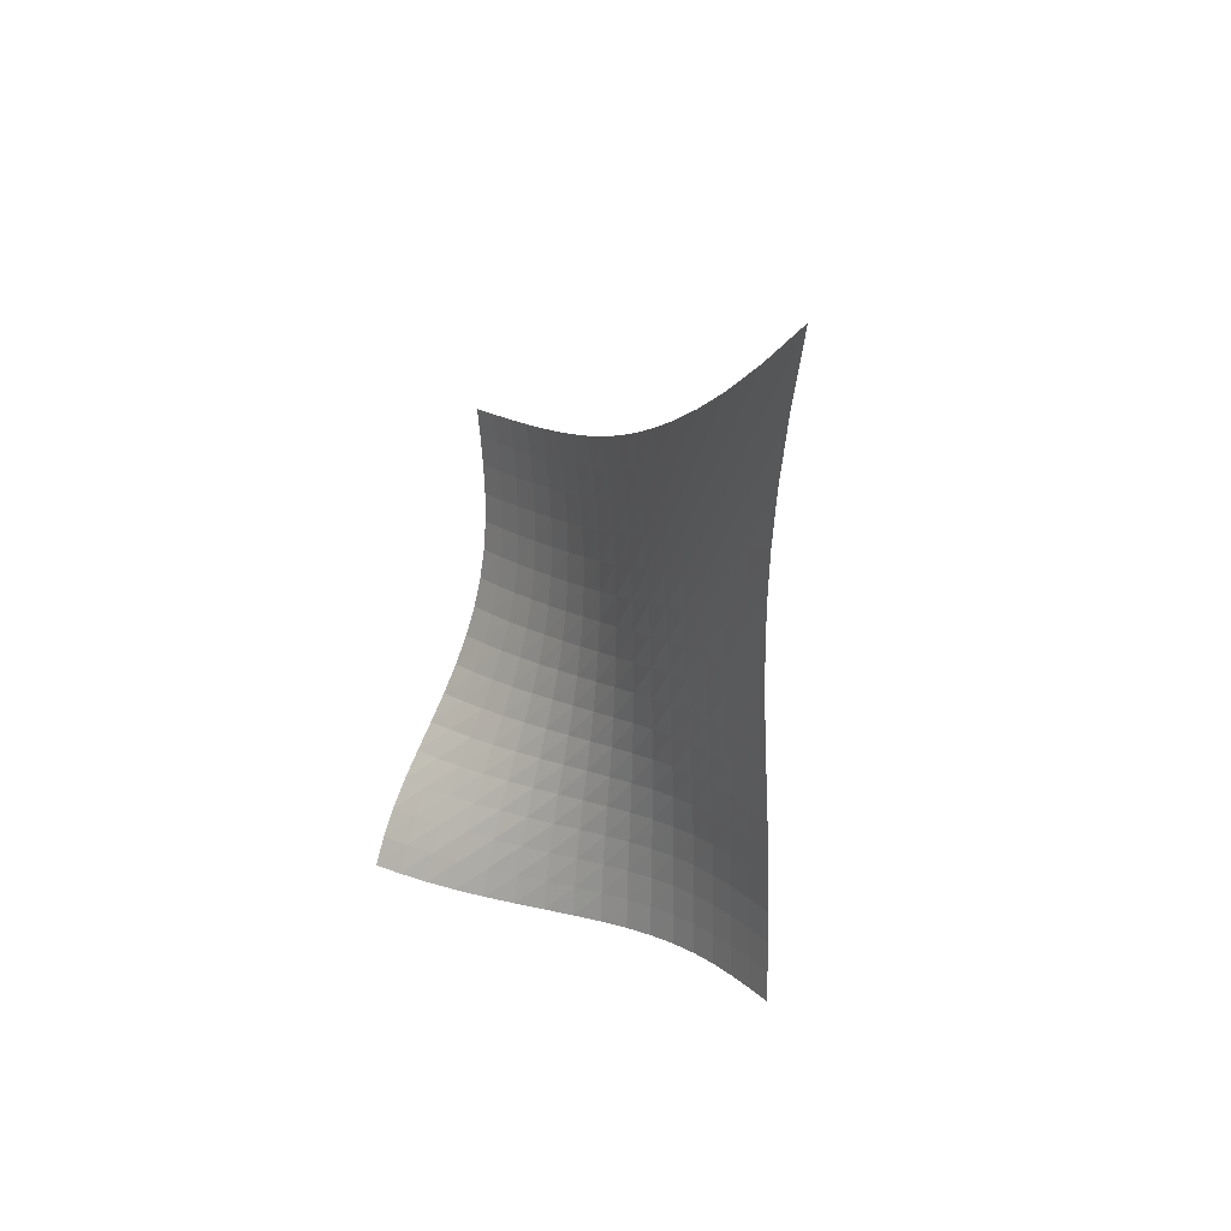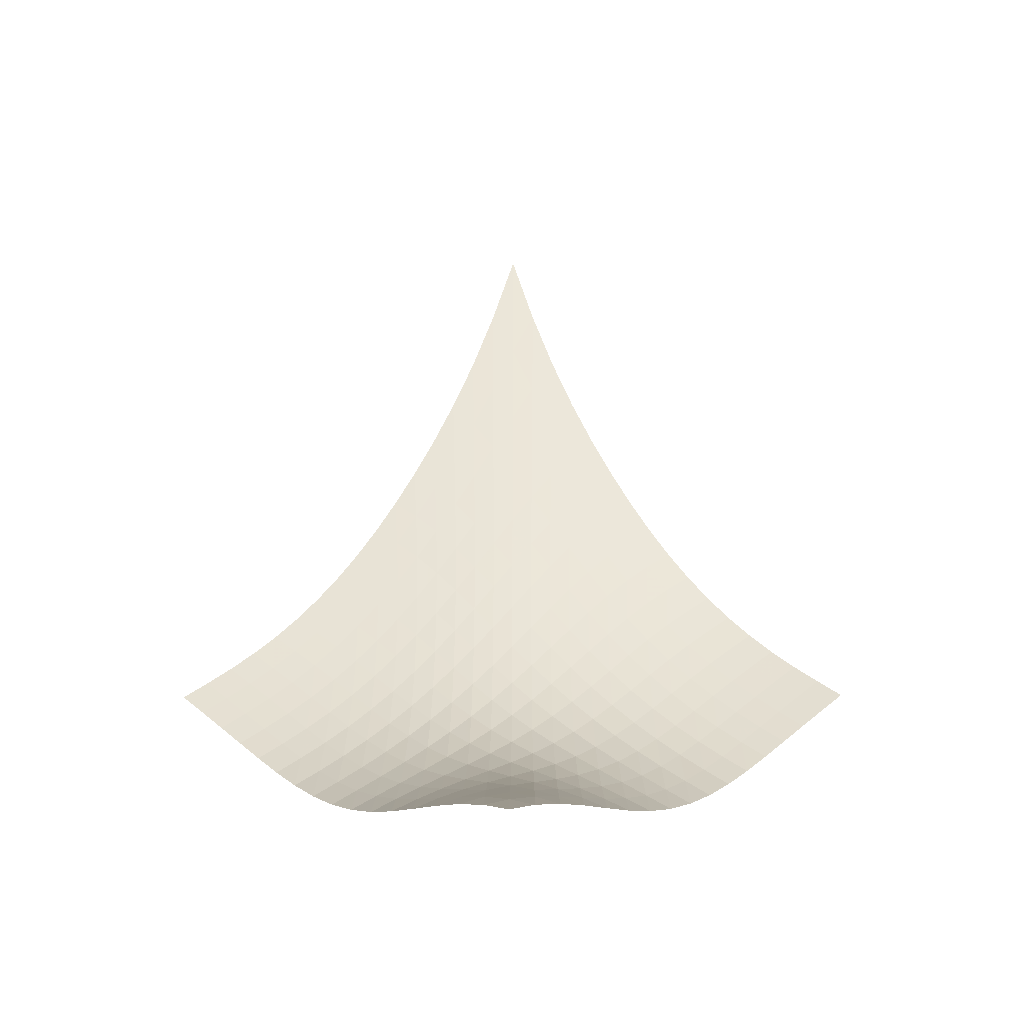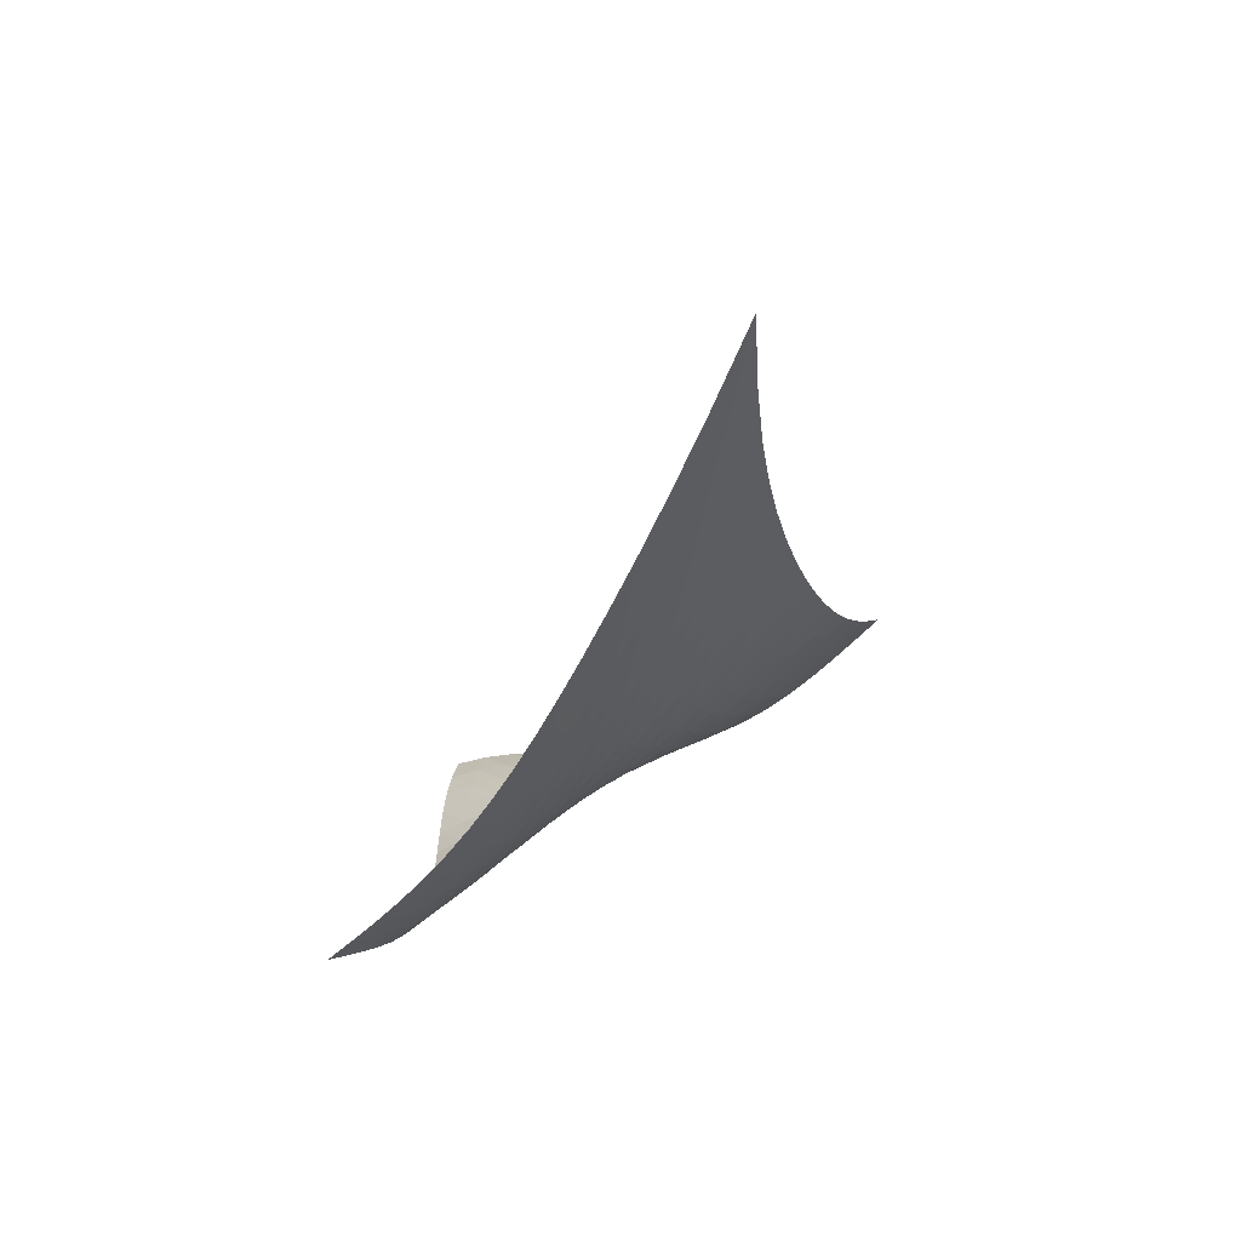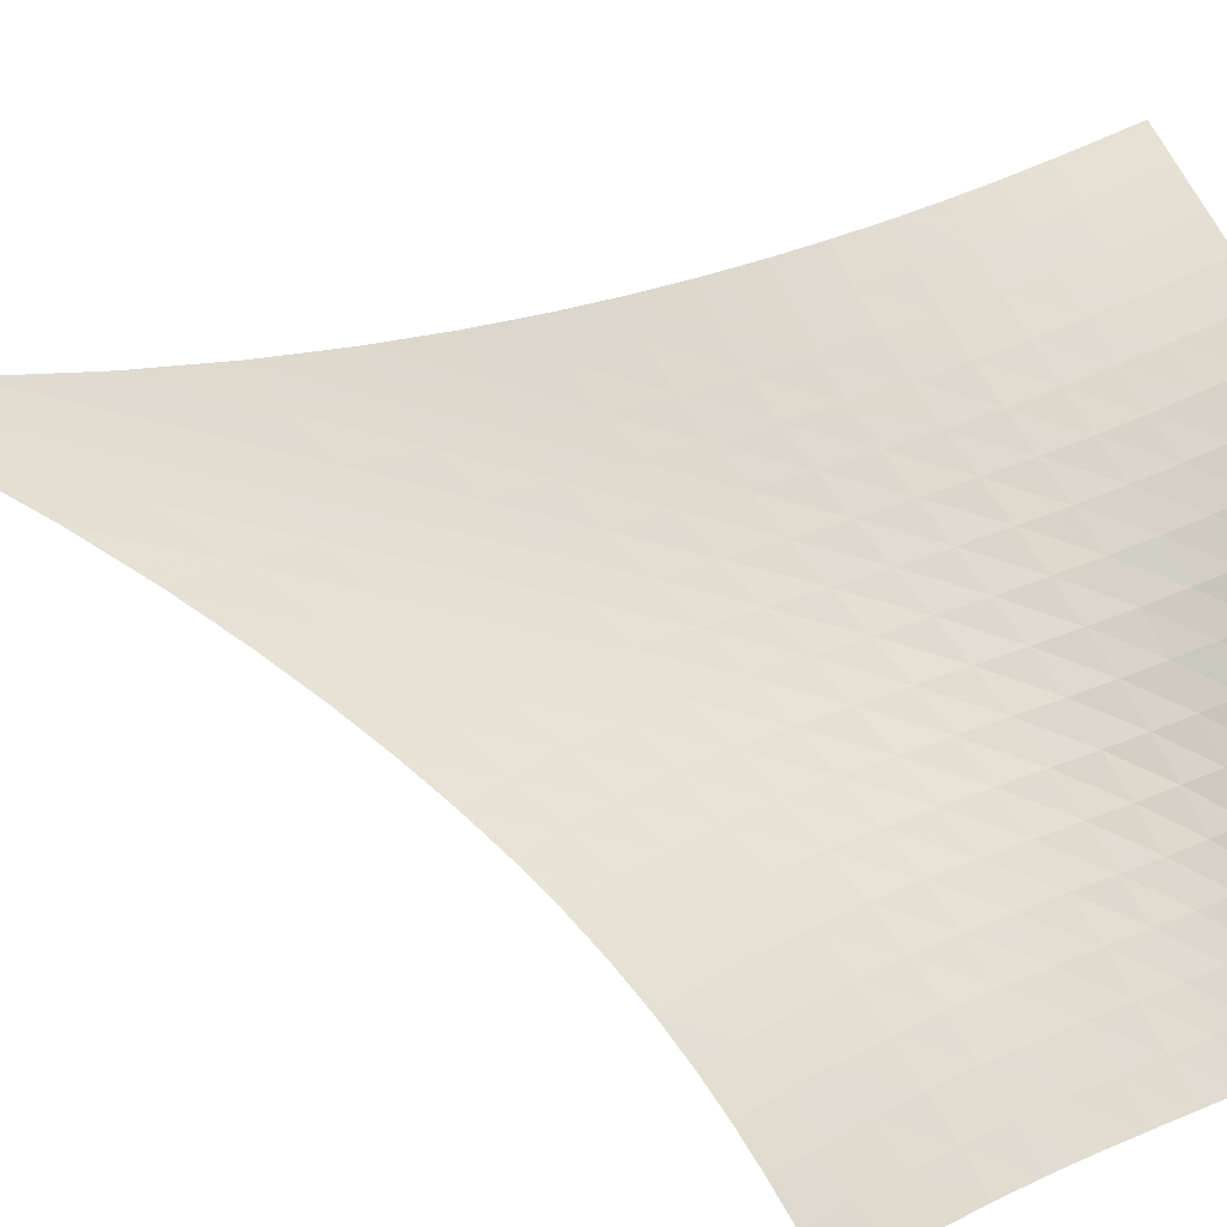
<metadata>
{"format":"obj","ext":"obj","renderer":"f3d","projection":"perspective","resolution":1024,"background":"white","views":[{"elev":69.7,"azim":-159.9,"up":"+Y"},{"elev":-28.9,"azim":135.5,"up":"+Y"},{"elev":45.6,"azim":-84.1,"up":"+Y"},{"elev":19.8,"azim":-67.0,"up":"+Z"}]}
</metadata>
<code>
v -6.494 -0.04436 6.494
v 2.778 -17.55 9.91
v -9.91 -17.55 -2.778
v 1.661 -23.56 -1.661
v -9.691 -17.01 -2.187
v -9.47 -16.47 -1.601
v -9.245 -15.89 -1.027
v -9.017 -15.27 -0.4695
v -8.784 -14.6 0.07002
v -8.546 -13.88 0.5917
v -8.305 -13.11 1.098
v -8.061 -12.26 1.595
v -7.816 -11.34 2.09
v -7.574 -10.32 2.592
v -7.337 -9.18 3.114
v -7.11 -7.898 3.668
v -6.899 -6.421 4.269
v -6.717 -4.676 4.932
v -6.578 -2.564 5.673
v -5.673 -2.564 6.578
v -4.932 -4.676 6.717
v -4.269 -6.421 6.899
v -3.668 -7.898 7.11
v -3.114 -9.18 7.337
v -2.592 -10.32 7.574
v -2.09 -11.34 7.816
v -1.595 -12.26 8.061
v -1.098 -13.11 8.305
v -0.5917 -13.88 8.546
v -0.07002 -14.6 8.784
v 0.4695 -15.27 9.017
v 1.027 -15.89 9.245
v 1.601 -16.47 9.47
v 2.187 -17.01 9.691
v 2.498 -18.08 9.363
v 2.232 -18.61 8.815
v 1.992 -19.15 8.258
v 1.787 -19.68 7.681
v 1.625 -20.21 7.072
v 1.509 -20.72 6.421
v 1.442 -21.19 5.721
v 1.423 -21.61 4.972
v 1.447 -21.96 4.178
v 1.503 -22.25 3.348
v 1.576 -22.48 2.494
v 1.651 -22.67 1.63
v 1.708 -22.84 0.769
v 1.733 -23.02 -0.07581
v 1.717 -23.26 -0.8892
v 0.8892 -23.26 -1.717
v 0.07581 -23.02 -1.733
v -0.769 -22.84 -1.708
v -1.63 -22.67 -1.651
v -2.494 -22.48 -1.576
v -3.348 -22.25 -1.503
v -4.178 -21.96 -1.447
v -4.972 -21.61 -1.423
v -5.721 -21.19 -1.442
v -6.421 -20.72 -1.509
v -7.072 -20.21 -1.625
v -7.681 -19.68 -1.787
v -8.258 -19.15 -1.992
v -8.815 -18.61 -2.232
v -9.363 -18.08 -2.498
v -5.889 -4.117 5.889
v -6.085 -5.747 5.213
v -6.294 -7.229 4.583
v -6.516 -8.558 3.998
v -6.749 -9.756 3.449
v -6.99 -10.84 2.927
v -7.236 -11.84 2.421
v -7.484 -12.76 1.921
v -7.732 -13.6 1.418
v -7.979 -14.38 0.9045
v -8.221 -15.11 0.3754
v -8.459 -15.78 -0.1714
v -8.691 -16.41 -0.7357
v -8.919 -16.99 -1.315
v -9.143 -17.55 -1.905
v -5.213 -5.747 6.085
v -5.46 -6.967 5.46
v -5.696 -8.185 4.861
v -5.932 -9.343 4.293
v -6.172 -10.43 3.752
v -6.417 -11.45 3.233
v -6.665 -12.41 2.727
v -6.916 -13.3 2.224
v -7.167 -14.13 1.717
v -7.416 -14.91 1.198
v -7.661 -15.63 0.6633
v -7.901 -16.31 0.1109
v -8.136 -16.94 -0.4588
v -8.366 -17.53 -1.043
v -8.593 -18.08 -1.636
v -4.583 -7.229 6.294
v -4.861 -8.185 5.696
v -5.117 -9.195 5.117
v -5.364 -10.2 4.561
v -5.61 -11.19 4.027
v -5.857 -12.13 3.51
v -6.106 -13.04 3.003
v -6.357 -13.89 2.497
v -6.607 -14.7 1.986
v -6.856 -15.47 1.462
v -7.1 -16.18 0.9228
v -7.34 -16.86 0.3656
v -7.575 -17.48 -0.2085
v -7.805 -18.07 -0.7965
v -8.033 -18.62 -1.393
v -3.998 -8.558 6.516
v -4.293 -9.343 5.932
v -4.561 -10.2 5.364
v -4.815 -11.09 4.815
v -5.062 -11.98 4.283
v -5.308 -12.86 3.764
v -5.555 -13.71 3.253
v -5.802 -14.53 2.743
v -6.049 -15.31 2.225
v -6.293 -16.05 1.696
v -6.532 -16.75 1.15
v -6.768 -17.41 0.5869
v -6.998 -18.04 0.007533
v -7.227 -18.62 -0.585
v -7.454 -19.16 -1.185
v -3.449 -9.756 6.749
v -3.752 -10.43 6.172
v -4.027 -11.19 5.61
v -4.283 -11.98 5.062
v -4.528 -12.8 4.528
v -4.77 -13.61 4.005
v -5.01 -14.41 3.486
v -5.249 -15.18 2.966
v -5.486 -15.93 2.439
v -5.72 -16.65 1.899
v -5.95 -17.33 1.344
v -6.176 -17.98 0.7717
v -6.399 -18.59 0.1848
v -6.621 -19.16 -0.4139
v -6.845 -19.7 -1.019
v -2.927 -10.84 6.99
v -3.233 -11.45 6.417
v -3.51 -12.13 5.857
v -3.764 -12.86 5.308
v -4.005 -13.61 4.77
v -4.237 -14.36 4.237
v -4.466 -15.11 3.707
v -4.692 -15.85 3.173
v -4.914 -16.56 2.63
v -5.133 -17.24 2.075
v -5.348 -17.9 1.505
v -5.559 -18.53 0.9197
v -5.769 -19.12 0.3213
v -5.98 -19.68 -0.2865
v -6.196 -20.21 -0.8986
v -2.421 -11.84 7.236
v -2.727 -12.41 6.665
v -3.003 -13.04 6.106
v -3.253 -13.71 5.555
v -3.486 -14.41 5.01
v -3.707 -15.11 4.466
v -3.92 -15.82 3.92
v -4.127 -16.51 3.368
v -4.33 -17.18 2.804
v -4.528 -17.83 2.228
v -4.721 -18.46 1.637
v -4.912 -19.05 1.032
v -5.103 -19.63 0.4172
v -5.299 -20.17 -0.2036
v -5.504 -20.69 -0.8253
v -1.921 -12.76 7.484
v -2.224 -13.3 6.916
v -2.497 -13.89 6.357
v -2.743 -14.53 5.802
v -2.966 -15.18 5.249
v -3.173 -15.85 4.692
v -3.368 -16.51 4.127
v -3.552 -17.16 3.552
v -3.73 -17.79 2.964
v -3.9 -18.4 2.36
v -4.067 -18.99 1.742
v -4.233 -19.55 1.112
v -4.401 -20.09 0.4757
v -4.577 -20.61 -0.1627
v -4.766 -21.12 -0.7973
v -1.418 -13.6 7.732
v -1.717 -14.13 7.167
v -1.986 -14.7 6.607
v -2.225 -15.31 6.049
v -2.439 -15.93 5.486
v -2.63 -16.56 4.914
v -2.804 -17.18 4.33
v -2.964 -17.79 3.73
v -3.112 -18.38 3.112
v -3.251 -18.94 2.476
v -3.387 -19.48 1.826
v -3.523 -20 1.167
v -3.664 -20.51 0.503
v -3.818 -21 -0.1575
v -3.988 -21.48 -0.8088
v -0.9045 -14.38 7.979
v -1.198 -14.91 7.416
v -1.462 -15.47 6.856
v -1.696 -16.05 6.293
v -1.899 -16.65 5.72
v -2.075 -17.24 5.133
v -2.228 -17.83 4.528
v -2.36 -18.4 3.9
v -2.476 -18.94 3.251
v -2.582 -19.46 2.582
v -2.683 -19.94 1.897
v -2.787 -20.41 1.203
v -2.9 -20.87 0.509
v -3.028 -21.33 -0.1776
v -3.177 -21.79 -0.8494
v -0.3754 -15.11 8.221
v -0.6633 -15.63 7.661
v -0.9228 -16.18 7.1
v -1.15 -16.75 6.532
v -1.344 -17.33 5.95
v -1.505 -17.9 5.348
v -1.637 -18.46 4.721
v -1.742 -18.99 4.067
v -1.826 -19.48 3.387
v -1.897 -19.94 2.683
v -1.963 -20.38 1.963
v -2.032 -20.79 1.234
v -2.115 -21.19 0.5064
v -2.217 -21.61 -0.2092
v -2.344 -22.04 -0.9046
v 0.1714 -15.78 8.459
v -0.1109 -16.31 7.901
v -0.3656 -16.86 7.34
v -0.5869 -17.41 6.768
v -0.7717 -17.98 6.176
v -0.9197 -18.53 5.559
v -1.032 -19.05 4.912
v -1.112 -19.55 4.233
v -1.167 -20 3.523
v -1.203 -20.41 2.787
v -1.234 -20.79 2.032
v -1.27 -21.14 1.27
v -1.321 -21.49 0.5093
v -1.397 -21.86 -0.2364
v -1.5 -22.25 -0.9577
v 0.7357 -16.41 8.691
v 0.4588 -16.94 8.136
v 0.2085 -17.48 7.575
v -0.007533 -18.04 6.998
v -0.1848 -18.59 6.399
v -0.3213 -19.12 5.769
v -0.4172 -19.63 5.103
v -0.4757 -20.09 4.401
v -0.503 -20.51 3.664
v -0.509 -20.87 2.9
v -0.5064 -21.19 2.115
v -0.5093 -21.49 1.321
v -0.5307 -21.79 0.5307
v -0.5797 -22.1 -0.2443
v -0.6599 -22.45 -0.9921
v 1.315 -16.99 8.919
v 1.043 -17.53 8.366
v 0.7965 -18.07 7.805
v 0.585 -18.62 7.227
v 0.4139 -19.16 6.621
v 0.2865 -19.68 5.98
v 0.2036 -20.17 5.299
v 0.1627 -20.61 4.577
v 0.1575 -21 3.818
v 0.1776 -21.33 3.028
v 0.2092 -21.61 2.217
v 0.2364 -21.86 1.397
v 0.2443 -22.1 0.5797
v 0.2219 -22.36 -0.2219
v 0.1645 -22.67 -0.9946
v 1.905 -17.55 9.143
v 1.636 -18.08 8.593
v 1.393 -18.62 8.033
v 1.185 -19.16 7.454
v 1.019 -19.7 6.845
v 0.8986 -20.21 6.196
v 0.8253 -20.69 5.504
v 0.7973 -21.12 4.766
v 0.8088 -21.48 3.988
v 0.8494 -21.79 3.177
v 0.9046 -22.04 2.344
v 0.9577 -22.25 1.5
v 0.9921 -22.45 0.6599
v 0.9946 -22.67 -0.1645
v 0.9587 -22.94 -0.9587
f 289 49 4
f 289 4 50
f 5 79 64
f 5 64 3
f 79 94 63
f 79 63 64
f 94 109 62
f 94 62 63
f 109 124 61
f 109 61 62
f 124 139 60
f 124 60 61
f 139 154 59
f 139 59 60
f 154 169 58
f 154 58 59
f 169 184 57
f 169 57 58
f 184 199 56
f 184 56 57
f 199 214 55
f 199 55 56
f 214 229 54
f 214 54 55
f 229 244 53
f 229 53 54
f 244 259 52
f 244 52 53
f 259 274 51
f 259 51 52
f 274 289 50
f 274 50 51
f 1 20 65
f 1 65 19
f 19 65 66
f 19 66 18
f 18 66 67
f 18 67 17
f 17 67 68
f 17 68 16
f 16 68 69
f 16 69 15
f 15 69 70
f 15 70 14
f 14 70 71
f 14 71 13
f 13 71 72
f 13 72 12
f 12 72 73
f 12 73 11
f 11 73 74
f 11 74 10
f 10 74 75
f 10 75 9
f 9 75 76
f 9 76 8
f 8 76 77
f 8 77 7
f 7 77 78
f 7 78 6
f 6 78 79
f 6 79 5
f 20 21 80
f 20 80 65
f 65 80 81
f 65 81 66
f 66 81 82
f 66 82 67
f 67 82 83
f 67 83 68
f 68 83 84
f 68 84 69
f 69 84 85
f 69 85 70
f 70 85 86
f 70 86 71
f 71 86 87
f 71 87 72
f 72 87 88
f 72 88 73
f 73 88 89
f 73 89 74
f 74 89 90
f 74 90 75
f 75 90 91
f 75 91 76
f 76 91 92
f 76 92 77
f 77 92 93
f 77 93 78
f 78 93 94
f 78 94 79
f 21 22 95
f 21 95 80
f 80 95 96
f 80 96 81
f 81 96 97
f 81 97 82
f 82 97 98
f 82 98 83
f 83 98 99
f 83 99 84
f 84 99 100
f 84 100 85
f 85 100 101
f 85 101 86
f 86 101 102
f 86 102 87
f 87 102 103
f 87 103 88
f 88 103 104
f 88 104 89
f 89 104 105
f 89 105 90
f 90 105 106
f 90 106 91
f 91 106 107
f 91 107 92
f 92 107 108
f 92 108 93
f 93 108 109
f 93 109 94
f 22 23 110
f 22 110 95
f 95 110 111
f 95 111 96
f 96 111 112
f 96 112 97
f 97 112 113
f 97 113 98
f 98 113 114
f 98 114 99
f 99 114 115
f 99 115 100
f 100 115 116
f 100 116 101
f 101 116 117
f 101 117 102
f 102 117 118
f 102 118 103
f 103 118 119
f 103 119 104
f 104 119 120
f 104 120 105
f 105 120 121
f 105 121 106
f 106 121 122
f 106 122 107
f 107 122 123
f 107 123 108
f 108 123 124
f 108 124 109
f 23 24 125
f 23 125 110
f 110 125 126
f 110 126 111
f 111 126 127
f 111 127 112
f 112 127 128
f 112 128 113
f 113 128 129
f 113 129 114
f 114 129 130
f 114 130 115
f 115 130 131
f 115 131 116
f 116 131 132
f 116 132 117
f 117 132 133
f 117 133 118
f 118 133 134
f 118 134 119
f 119 134 135
f 119 135 120
f 120 135 136
f 120 136 121
f 121 136 137
f 121 137 122
f 122 137 138
f 122 138 123
f 123 138 139
f 123 139 124
f 24 25 140
f 24 140 125
f 125 140 141
f 125 141 126
f 126 141 142
f 126 142 127
f 127 142 143
f 127 143 128
f 128 143 144
f 128 144 129
f 129 144 145
f 129 145 130
f 130 145 146
f 130 146 131
f 131 146 147
f 131 147 132
f 132 147 148
f 132 148 133
f 133 148 149
f 133 149 134
f 134 149 150
f 134 150 135
f 135 150 151
f 135 151 136
f 136 151 152
f 136 152 137
f 137 152 153
f 137 153 138
f 138 153 154
f 138 154 139
f 25 26 155
f 25 155 140
f 140 155 156
f 140 156 141
f 141 156 157
f 141 157 142
f 142 157 158
f 142 158 143
f 143 158 159
f 143 159 144
f 144 159 160
f 144 160 145
f 145 160 161
f 145 161 146
f 146 161 162
f 146 162 147
f 147 162 163
f 147 163 148
f 148 163 164
f 148 164 149
f 149 164 165
f 149 165 150
f 150 165 166
f 150 166 151
f 151 166 167
f 151 167 152
f 152 167 168
f 152 168 153
f 153 168 169
f 153 169 154
f 26 27 170
f 26 170 155
f 155 170 171
f 155 171 156
f 156 171 172
f 156 172 157
f 157 172 173
f 157 173 158
f 158 173 174
f 158 174 159
f 159 174 175
f 159 175 160
f 160 175 176
f 160 176 161
f 161 176 177
f 161 177 162
f 162 177 178
f 162 178 163
f 163 178 179
f 163 179 164
f 164 179 180
f 164 180 165
f 165 180 181
f 165 181 166
f 166 181 182
f 166 182 167
f 167 182 183
f 167 183 168
f 168 183 184
f 168 184 169
f 27 28 185
f 27 185 170
f 170 185 186
f 170 186 171
f 171 186 187
f 171 187 172
f 172 187 188
f 172 188 173
f 173 188 189
f 173 189 174
f 174 189 190
f 174 190 175
f 175 190 191
f 175 191 176
f 176 191 192
f 176 192 177
f 177 192 193
f 177 193 178
f 178 193 194
f 178 194 179
f 179 194 195
f 179 195 180
f 180 195 196
f 180 196 181
f 181 196 197
f 181 197 182
f 182 197 198
f 182 198 183
f 183 198 199
f 183 199 184
f 28 29 200
f 28 200 185
f 185 200 201
f 185 201 186
f 186 201 202
f 186 202 187
f 187 202 203
f 187 203 188
f 188 203 204
f 188 204 189
f 189 204 205
f 189 205 190
f 190 205 206
f 190 206 191
f 191 206 207
f 191 207 192
f 192 207 208
f 192 208 193
f 193 208 209
f 193 209 194
f 194 209 210
f 194 210 195
f 195 210 211
f 195 211 196
f 196 211 212
f 196 212 197
f 197 212 213
f 197 213 198
f 198 213 214
f 198 214 199
f 29 30 215
f 29 215 200
f 200 215 216
f 200 216 201
f 201 216 217
f 201 217 202
f 202 217 218
f 202 218 203
f 203 218 219
f 203 219 204
f 204 219 220
f 204 220 205
f 205 220 221
f 205 221 206
f 206 221 222
f 206 222 207
f 207 222 223
f 207 223 208
f 208 223 224
f 208 224 209
f 209 224 225
f 209 225 210
f 210 225 226
f 210 226 211
f 211 226 227
f 211 227 212
f 212 227 228
f 212 228 213
f 213 228 229
f 213 229 214
f 30 31 230
f 30 230 215
f 215 230 231
f 215 231 216
f 216 231 232
f 216 232 217
f 217 232 233
f 217 233 218
f 218 233 234
f 218 234 219
f 219 234 235
f 219 235 220
f 220 235 236
f 220 236 221
f 221 236 237
f 221 237 222
f 222 237 238
f 222 238 223
f 223 238 239
f 223 239 224
f 224 239 240
f 224 240 225
f 225 240 241
f 225 241 226
f 226 241 242
f 226 242 227
f 227 242 243
f 227 243 228
f 228 243 244
f 228 244 229
f 31 32 245
f 31 245 230
f 230 245 246
f 230 246 231
f 231 246 247
f 231 247 232
f 232 247 248
f 232 248 233
f 233 248 249
f 233 249 234
f 234 249 250
f 234 250 235
f 235 250 251
f 235 251 236
f 236 251 252
f 236 252 237
f 237 252 253
f 237 253 238
f 238 253 254
f 238 254 239
f 239 254 255
f 239 255 240
f 240 255 256
f 240 256 241
f 241 256 257
f 241 257 242
f 242 257 258
f 242 258 243
f 243 258 259
f 243 259 244
f 32 33 260
f 32 260 245
f 245 260 261
f 245 261 246
f 246 261 262
f 246 262 247
f 247 262 263
f 247 263 248
f 248 263 264
f 248 264 249
f 249 264 265
f 249 265 250
f 250 265 266
f 250 266 251
f 251 266 267
f 251 267 252
f 252 267 268
f 252 268 253
f 253 268 269
f 253 269 254
f 254 269 270
f 254 270 255
f 255 270 271
f 255 271 256
f 256 271 272
f 256 272 257
f 257 272 273
f 257 273 258
f 258 273 274
f 258 274 259
f 33 34 275
f 33 275 260
f 260 275 276
f 260 276 261
f 261 276 277
f 261 277 262
f 262 277 278
f 262 278 263
f 263 278 279
f 263 279 264
f 264 279 280
f 264 280 265
f 265 280 281
f 265 281 266
f 266 281 282
f 266 282 267
f 267 282 283
f 267 283 268
f 268 283 284
f 268 284 269
f 269 284 285
f 269 285 270
f 270 285 286
f 270 286 271
f 271 286 287
f 271 287 272
f 272 287 288
f 272 288 273
f 273 288 289
f 273 289 274
f 34 2 35
f 34 35 275
f 275 35 36
f 275 36 276
f 276 36 37
f 276 37 277
f 277 37 38
f 277 38 278
f 278 38 39
f 278 39 279
f 279 39 40
f 279 40 280
f 280 40 41
f 280 41 281
f 281 41 42
f 281 42 282
f 282 42 43
f 282 43 283
f 283 43 44
f 283 44 284
f 284 44 45
f 284 45 285
f 285 45 46
f 285 46 286
f 286 46 47
f 286 47 287
f 287 47 48
f 287 48 288
f 288 48 49
f 288 49 289

</code>
